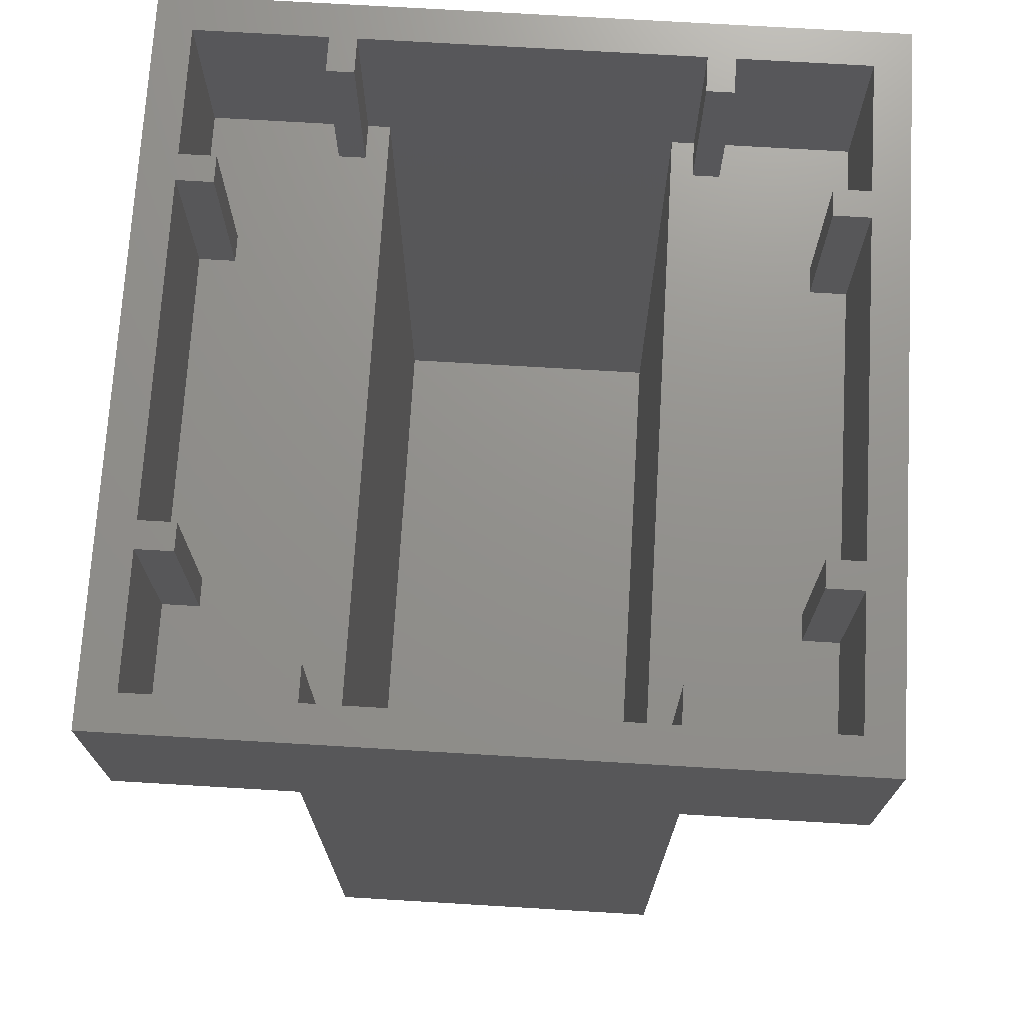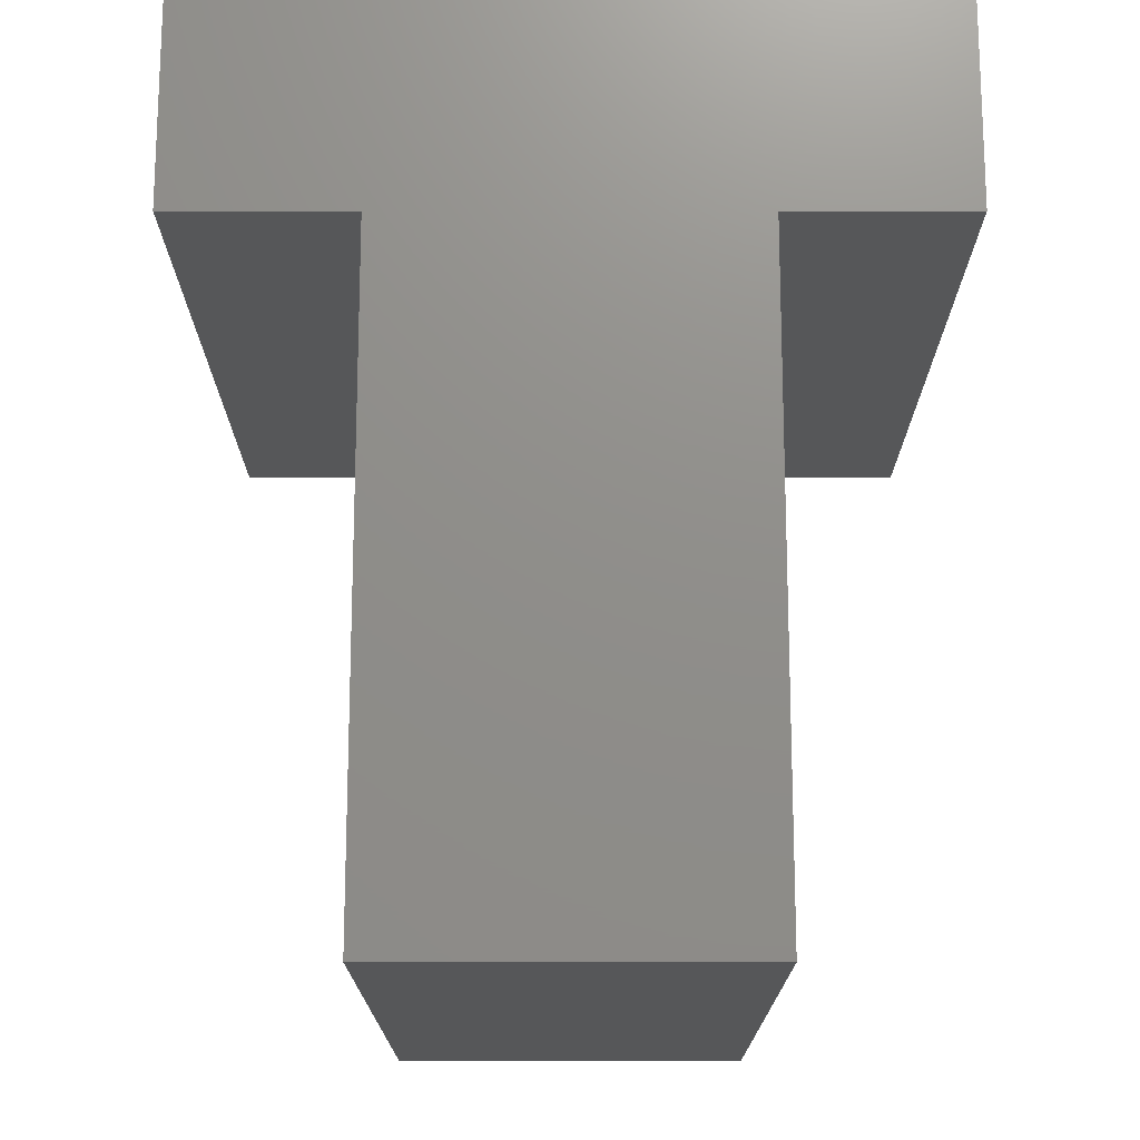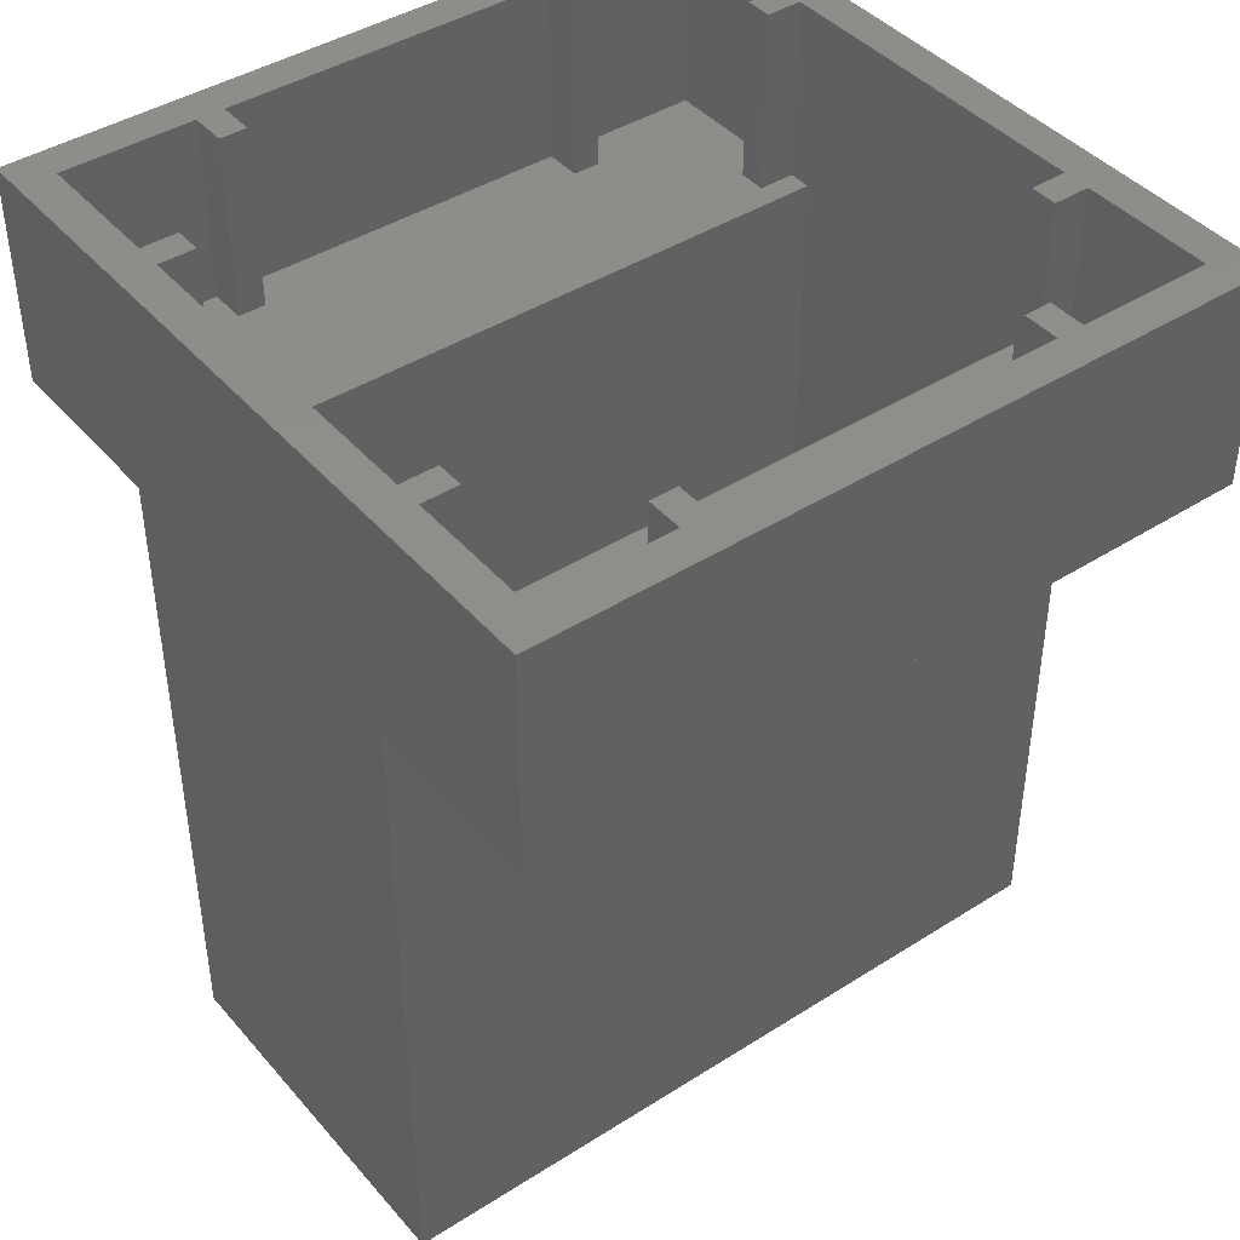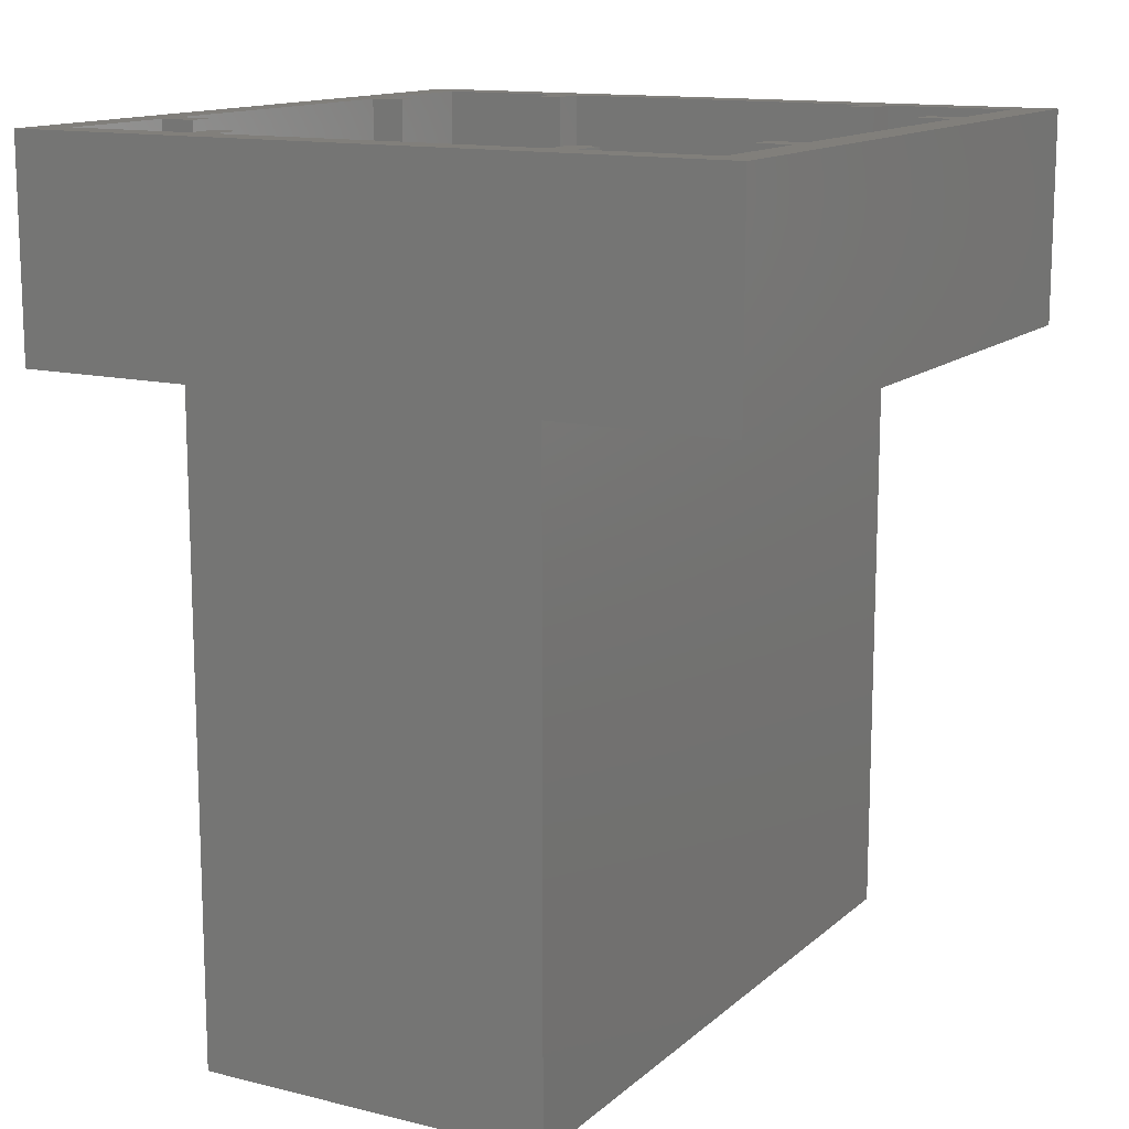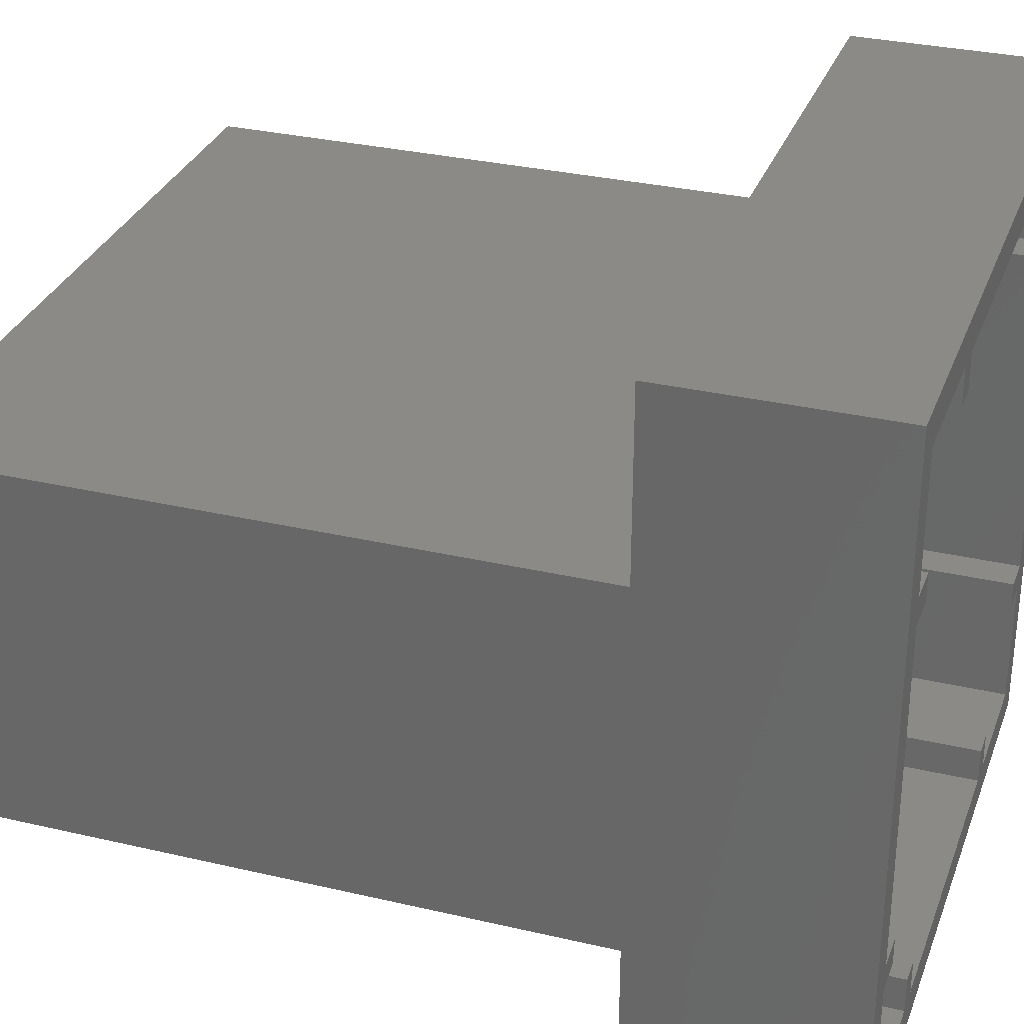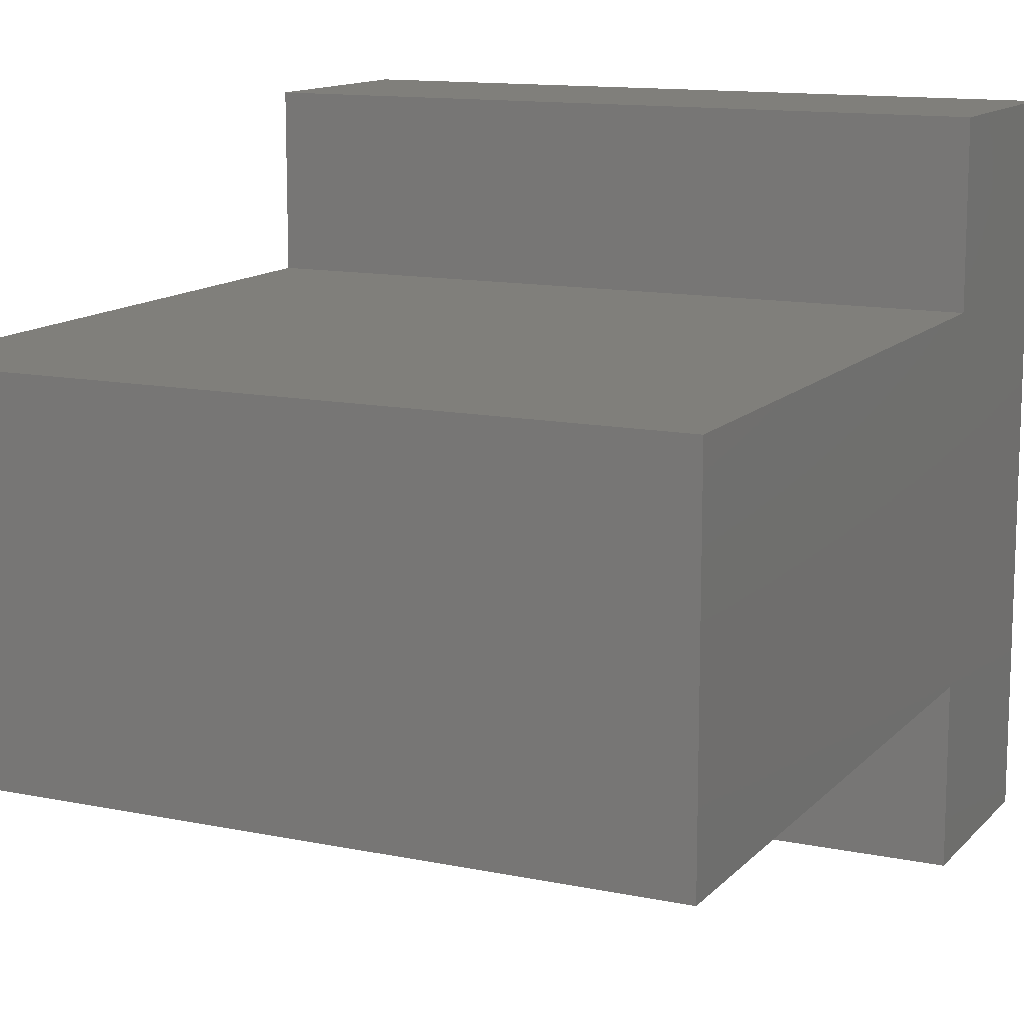
<metadata>
{"format":"stl","ext":"stl","renderer":"f3d","projection":"perspective","resolution":1024,"background":"white","views":[{"elev":72.1,"azim":-86.6,"up":"+Y"},{"elev":-16.6,"azim":-90.0,"up":"+Y"},{"elev":42.6,"azim":-37.2,"up":"+Y"},{"elev":13.4,"azim":119.2,"up":"+Y"},{"elev":31.1,"azim":108.5,"up":"+Z"},{"elev":12.7,"azim":25.6,"up":"+Z"}]}
</metadata>
<code>
# stl→obj: 96 verts, 156 faces
v -14.4 9.6 -14.4
v -8.6 9.6 -14.4
v -16 9.6 -16
v -7.4 9.6 -14.4
v 7.4 9.6 -14.4
v 16 9.6 -16
v 8.6 9.6 -14.4
v 14.4 9.6 -14.4
v -14.4 9.6 14.4
v -14.4 9.6 8.6
v -16 9.6 16
v -14.4 9.6 7.4
v -14.4 9.6 -7.4
v -14.4 9.6 -8.6
v 14.4 9.6 14.4
v 8.6 9.6 14.4
v 16 9.6 16
v 7.4 9.6 14.4
v -7.4 9.6 14.4
v -8.6 9.6 14.4
v 14.4 9.6 -8.6
v 14.4 9.6 -7.4
v 14.4 9.6 7.4
v 14.4 9.6 8.6
v -14.4 1.6 -6.4
v 14.4 1.6 -14.4
v -14.4 1.6 -14.4
v 14.4 1.6 -6.4
v -14.4 1.6 14.4
v 14.4 1.6 6.4
v -14.4 1.6 6.4
v 14.4 1.6 14.4
v 8.6 1.6 -14.4
v 14.4 1.6 -8.6
v -14.4 1.6 -8.6
v -8.6 1.6 -14.4
v -8.6 1.6 14.4
v -14.4 1.6 8.6
v 14.4 1.6 8.6
v 8.6 1.6 14.4
v 7.4 1.6 -14.4
v -7.4 1.6 -14.4
v -7.4 1.6 14.4
v 7.4 1.6 14.4
v 14.4 1.6 7.4
v 14.4 1.6 -7.4
v -14.4 1.6 -7.4
v -14.4 1.6 7.4
v -8.6 9.6 -12.8
v -8.6 1.6 -12.8
v -7.4 1.6 -12.8
v -7.4 9.6 -12.8
v 7.4 9.6 -12.8
v 7.4 1.6 -12.8
v 8.6 1.6 -12.8
v 8.6 9.6 -12.8
v -12.8 9.6 -7.4
v -12.8 1.6 -7.4
v -12.8 1.6 -8.6
v -12.8 9.6 -8.6
v -7.4 9.6 12.8
v -7.4 1.6 12.8
v -8.6 1.6 12.8
v -8.6 9.6 12.8
v 12.8 9.6 7.4
v 12.8 1.6 7.4
v 12.8 1.6 8.6
v 12.8 9.6 8.6
v 8.6 9.6 12.8
v 8.6 1.6 12.8
v 7.4 1.6 12.8
v 7.4 9.6 12.8
v 12.8 9.6 -8.6
v 12.8 1.6 -8.6
v 12.8 1.6 -7.4
v 12.8 9.6 -7.4
v -12.8 9.6 8.6
v -12.8 1.6 8.6
v -12.8 1.6 7.4
v -12.8 9.6 7.4
v 16 0 -16
v 16 0 -8
v -16 0 -8
v -16 0 -16
v -16 0 16
v -16 0 8
v 16 0 8
v 16 0 16
v 14.4 -27.2 6.4
v 14.4 -27.2 -6.4
v -14.4 -27.2 -6.4
v -14.4 -27.2 6.4
v -16 -28.8 8
v 16 -28.8 8
v -16 -28.8 -8
v 16 -28.8 -8
f 1 2 3
f 2 4 3
f 4 5 6
f 6 3 4
f 6 5 7
f 6 7 8
f 9 10 11
f 10 12 11
f 12 13 3
f 3 11 12
f 3 13 14
f 3 14 1
f 15 16 17
f 16 18 17
f 18 19 11
f 11 17 18
f 11 19 20
f 11 20 9
f 8 21 6
f 21 22 6
f 22 23 17
f 17 6 22
f 17 23 24
f 17 24 15
f 25 26 27
f 26 25 28
f 29 30 31
f 30 29 32
f 8 7 33
f 33 26 8
f 8 26 34
f 34 21 8
f 1 14 35
f 35 27 1
f 1 27 36
f 36 2 1
f 9 20 37
f 37 29 9
f 9 29 38
f 38 10 9
f 15 24 39
f 39 32 15
f 15 32 40
f 40 16 15
f 41 4 42
f 4 41 5
f 43 18 44
f 18 43 19
f 45 23 30
f 30 23 22
f 22 28 30
f 28 22 46
f 47 13 25
f 25 13 12
f 12 31 25
f 31 12 48
f 49 50 51
f 51 52 49
f 52 51 42
f 42 4 52
f 50 49 2
f 2 36 50
f 49 52 4
f 4 2 49
f 53 54 55
f 55 56 53
f 56 55 33
f 33 7 56
f 54 53 5
f 5 41 54
f 53 56 7
f 7 5 53
f 57 58 59
f 59 60 57
f 60 59 35
f 35 14 60
f 58 57 13
f 13 47 58
f 57 60 14
f 14 13 57
f 61 62 63
f 63 64 61
f 64 63 37
f 37 20 64
f 62 61 19
f 19 43 62
f 61 64 20
f 20 19 61
f 65 66 67
f 67 68 65
f 68 67 39
f 39 24 68
f 66 65 23
f 23 45 66
f 65 68 24
f 24 23 65
f 69 70 71
f 71 72 69
f 72 71 44
f 44 18 72
f 70 69 16
f 16 40 70
f 69 72 18
f 18 16 69
f 73 74 75
f 75 76 73
f 76 75 46
f 46 22 76
f 74 73 21
f 21 34 74
f 73 76 22
f 22 21 73
f 77 78 79
f 79 80 77
f 80 79 48
f 48 12 80
f 78 77 10
f 10 38 78
f 77 80 12
f 12 10 77
f 81 82 83
f 83 84 81
f 81 84 3
f 3 6 81
f 85 86 87
f 87 88 85
f 85 88 17
f 17 11 85
f 81 6 82
f 82 6 17
f 17 87 82
f 87 17 88
f 83 3 84
f 86 11 3
f 3 83 86
f 85 11 86
f 89 90 91
f 91 92 89
f 92 91 25
f 25 31 92
f 90 89 30
f 30 28 90
f 89 92 31
f 31 30 89
f 91 90 28
f 28 25 91
f 86 93 94
f 94 87 86
f 83 95 93
f 93 86 83
f 82 96 95
f 95 83 82
f 87 94 96
f 96 82 87
f 95 93 94
f 94 96 95

</code>
